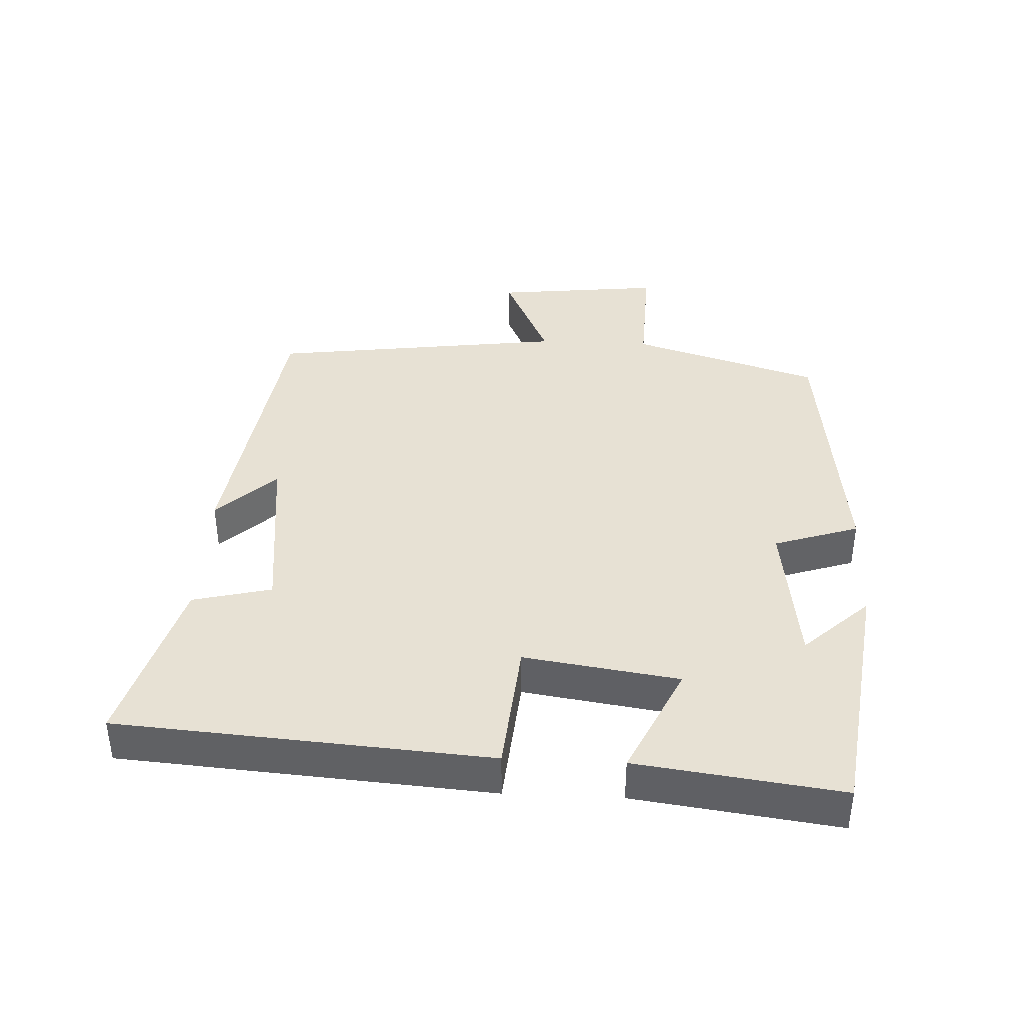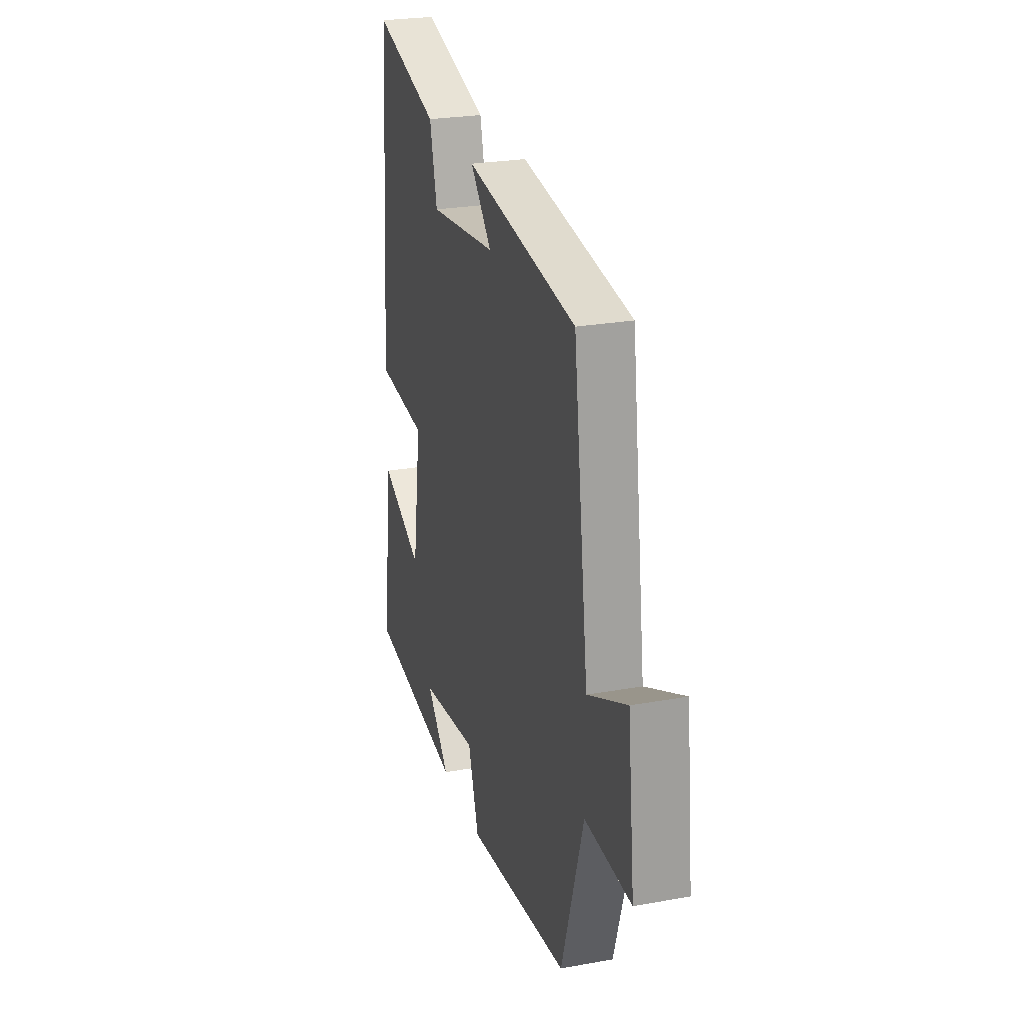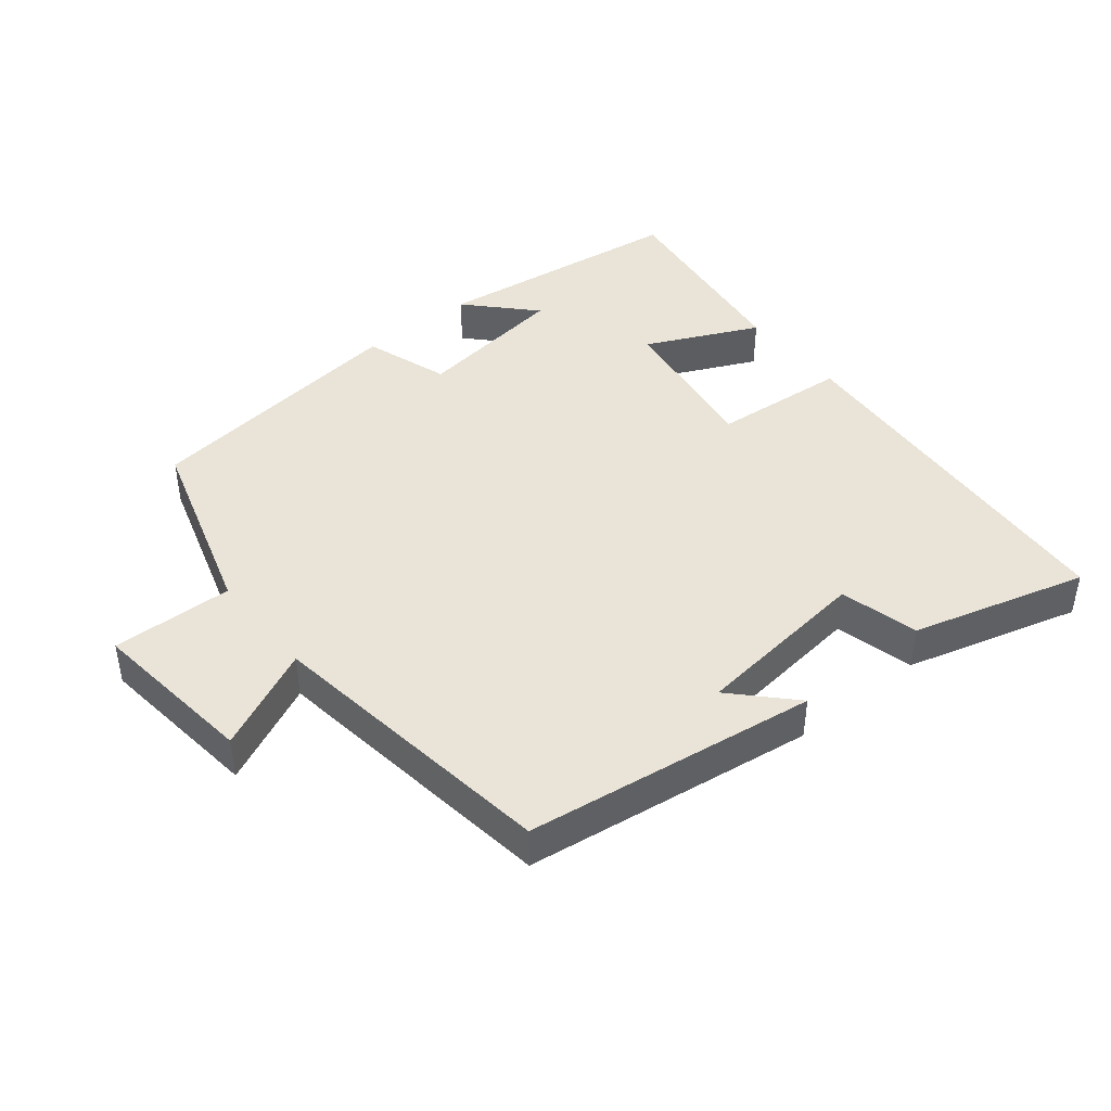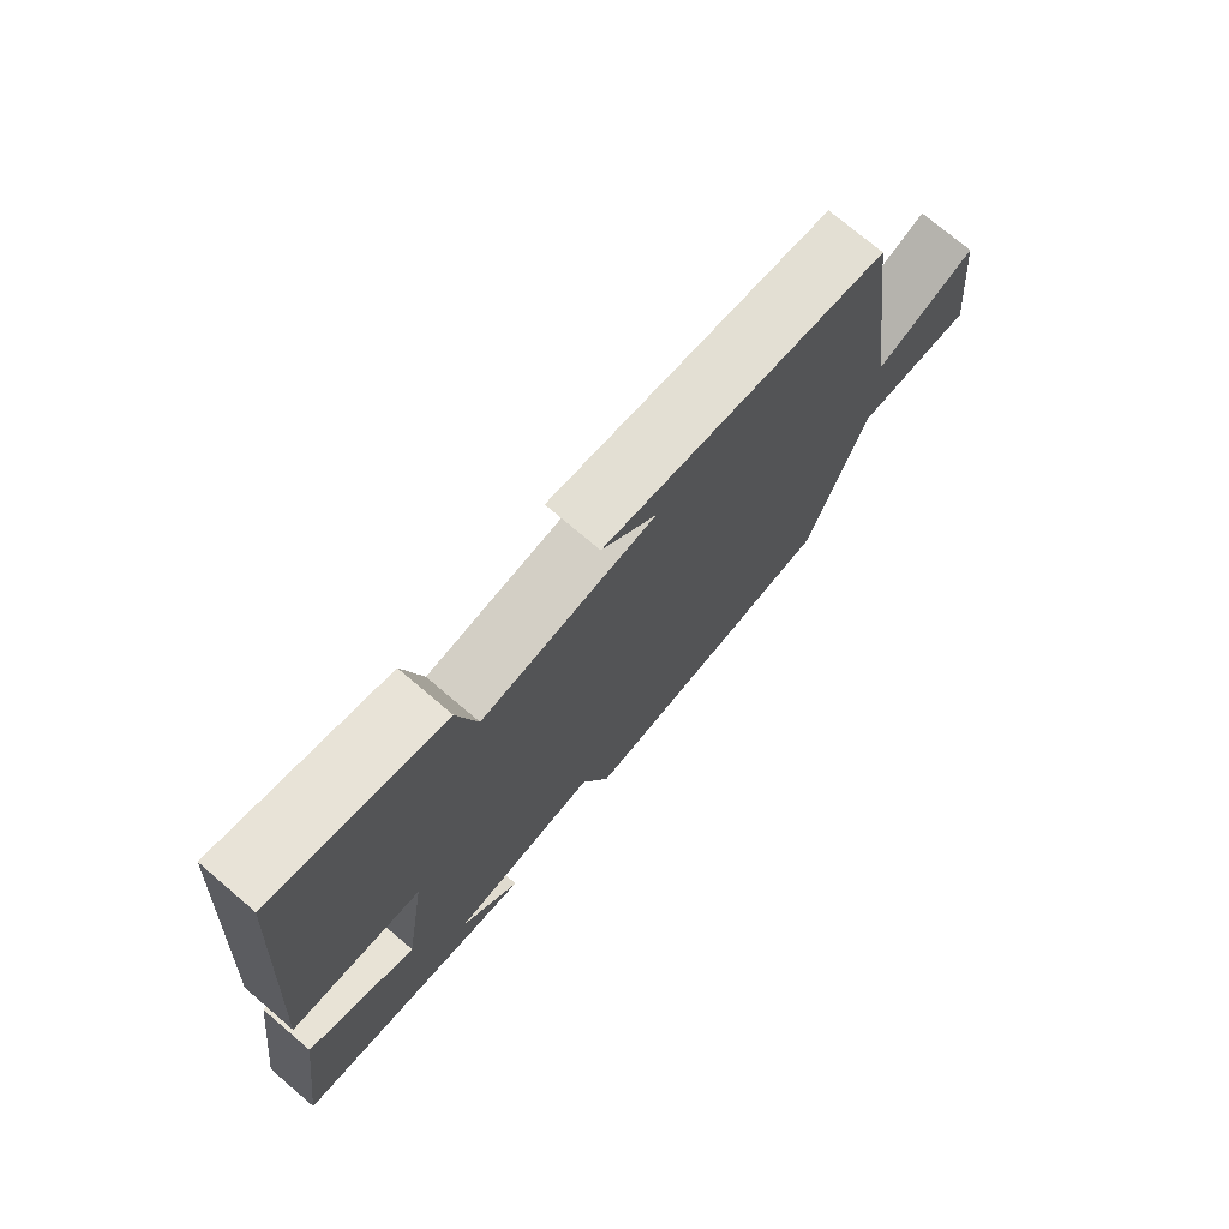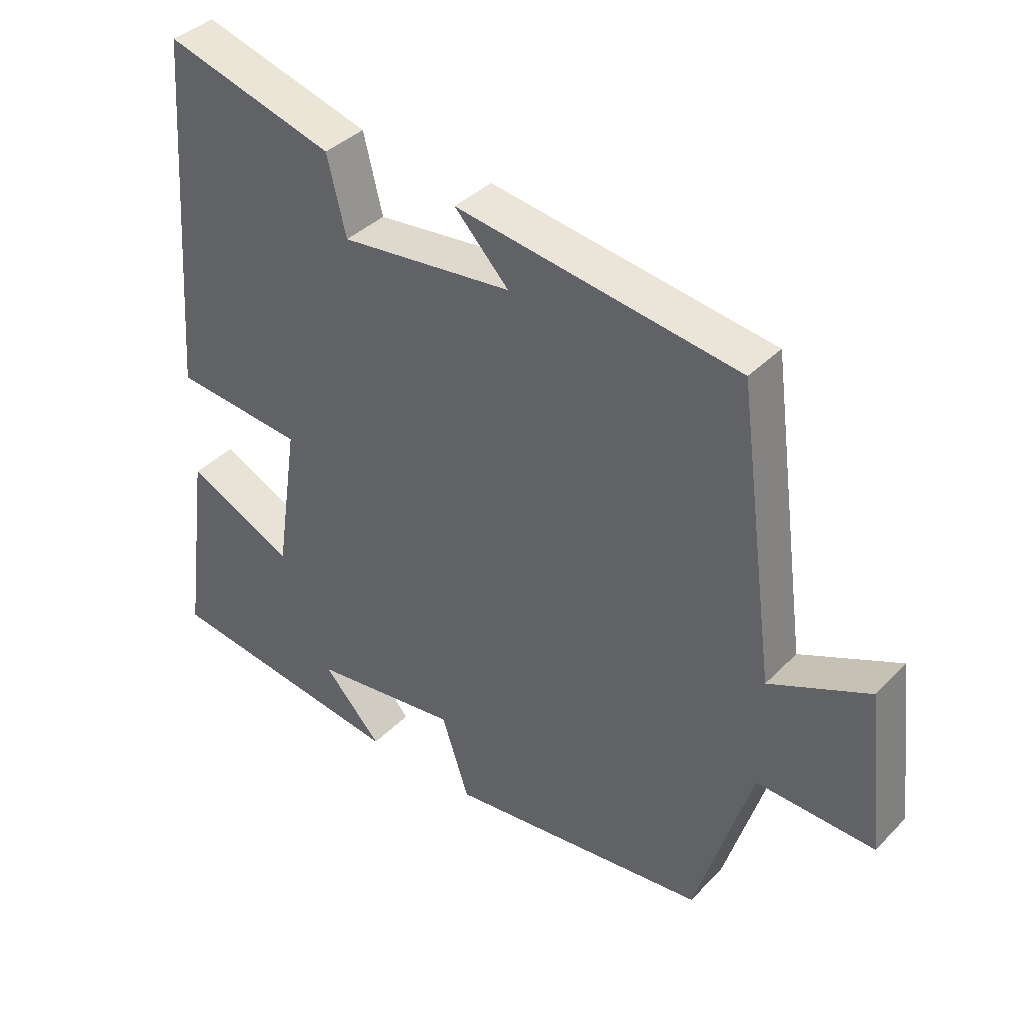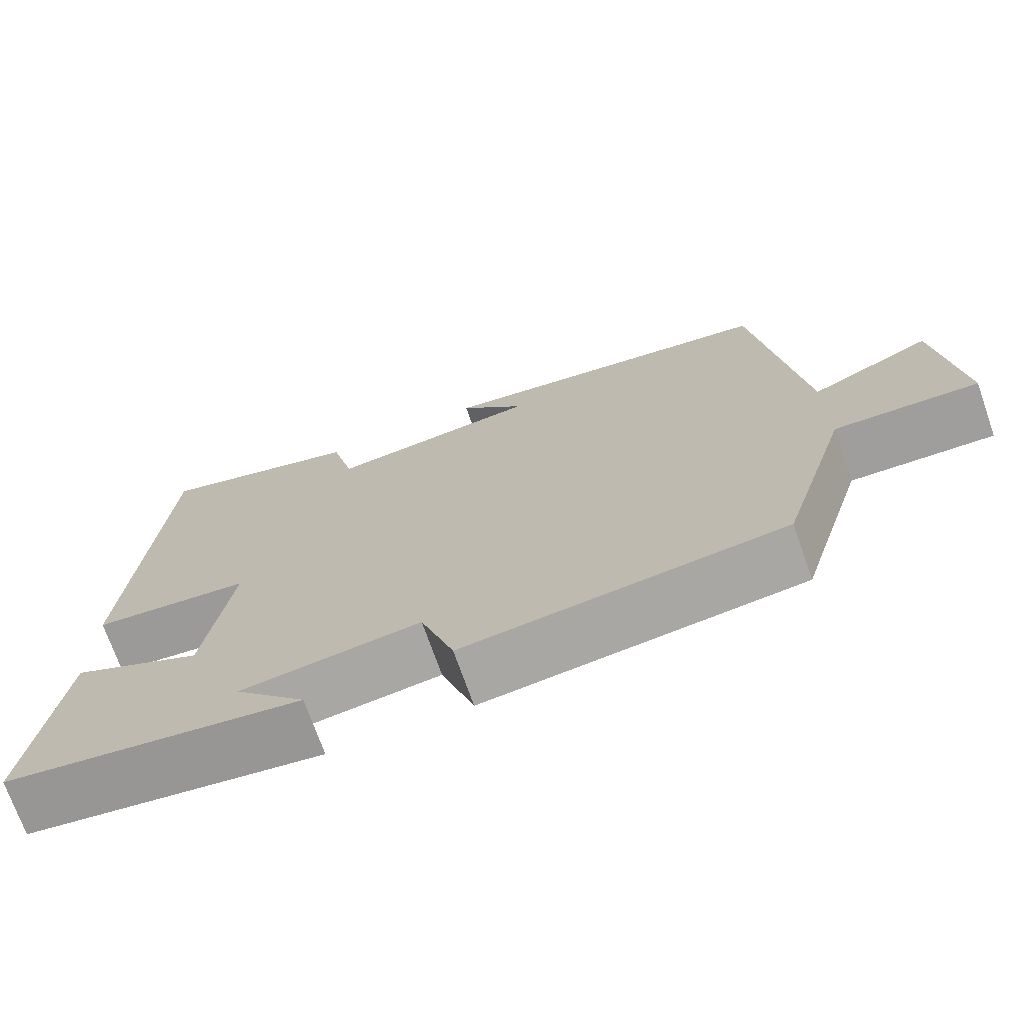
<metadata>
{"format":"obj","ext":"obj","renderer":"f3d","projection":"perspective","resolution":1024,"background":"white","views":[{"elev":39.4,"azim":92.8,"up":"+Y"},{"elev":25.4,"azim":-106.3,"up":"+Z"},{"elev":43.5,"azim":-39.1,"up":"+Y"},{"elev":74.1,"azim":130.4,"up":"+Z"},{"elev":38.4,"azim":-141.3,"up":"+Z"},{"elev":-71.8,"azim":-160.7,"up":"+Z"}]}
</metadata>
<code>
v -0.441 0.07 0.439
v -0.009 0.07 0.5
v -0.092 0.07 0.413
v 0.172 0.07 0.383
v 0.201 0.07 0.5
v 0.46 0.07 0.573
v 0.5 0.07 0.023
v 0.3 0.07 0.005
v 0.334 0.07 -0.225
v 0.5 0.07 -0.147
v 0.54 0.07 -0.45
v 0.165 0.07 -0.5
v 0.255 0.07 -0.404
v 0.029 0.07 -0.374
v -0.013 0.07 -0.5
v -0.414 0.07 -0.452
v -0.5 0.07 -0.172
v -0.68 0.07 -0.178
v -0.652 0.07 0.07
v -0.5 0.07 0
v -0.441 0 0.439
v -0.009 0 0.5
v -0.092 0 0.413
v 0.172 0 0.383
v 0.201 0 0.5
v 0.46 0 0.573
v 0.5 0 0.023
v 0.3 0 0.005
v 0.334 0 -0.225
v 0.5 0 -0.147
v 0.54 0 -0.45
v 0.165 0 -0.5
v 0.255 0 -0.404
v 0.029 0 -0.374
v -0.013 0 -0.5
v -0.414 0 -0.452
v -0.5 0 -0.172
v -0.68 0 -0.178
v -0.652 0 0.07
v -0.5 0 0
f 17 18 19 20
f 17 20 1
f 16 17 1
f 15 16 1
f 14 15 1
f 13 14 1
f 10 11 12 13
f 9 10 13
f 8 9 13 1
f 6 7 8
f 5 6 8
f 4 5 8
f 3 4 8 1
f 1 2 3
f 40 39 38 37
f 21 40 37
f 21 37 36
f 21 36 35
f 21 35 34
f 21 34 33
f 33 32 31 30
f 33 30 29
f 21 33 29 28
f 28 27 26
f 28 26 25
f 28 25 24
f 21 28 24 23
f 23 22 21
f 1 21 22 2
f 2 22 23 3
f 3 23 24 4
f 4 24 25 5
f 5 25 26 6
f 6 26 27 7
f 7 27 28 8
f 8 28 29 9
f 9 29 30 10
f 10 30 31 11
f 11 31 32 12
f 12 32 33 13
f 13 33 34 14
f 14 34 35 15
f 15 35 36 16
f 16 36 37 17
f 17 37 38 18
f 18 38 39 19
f 19 39 40 20
f 20 40 21 1

</code>
